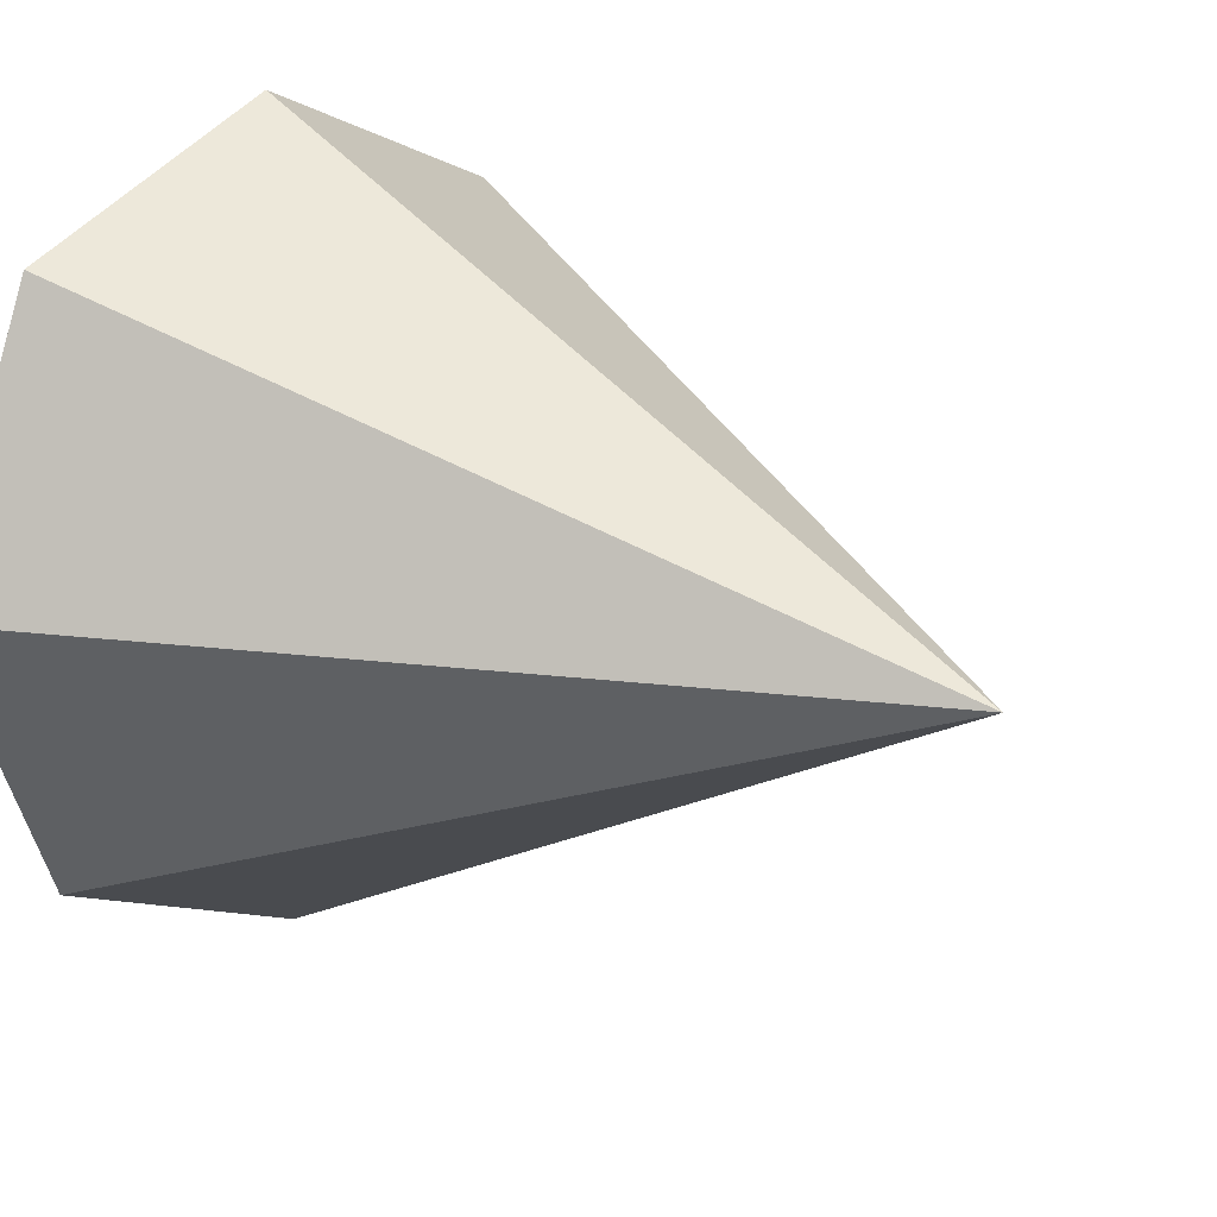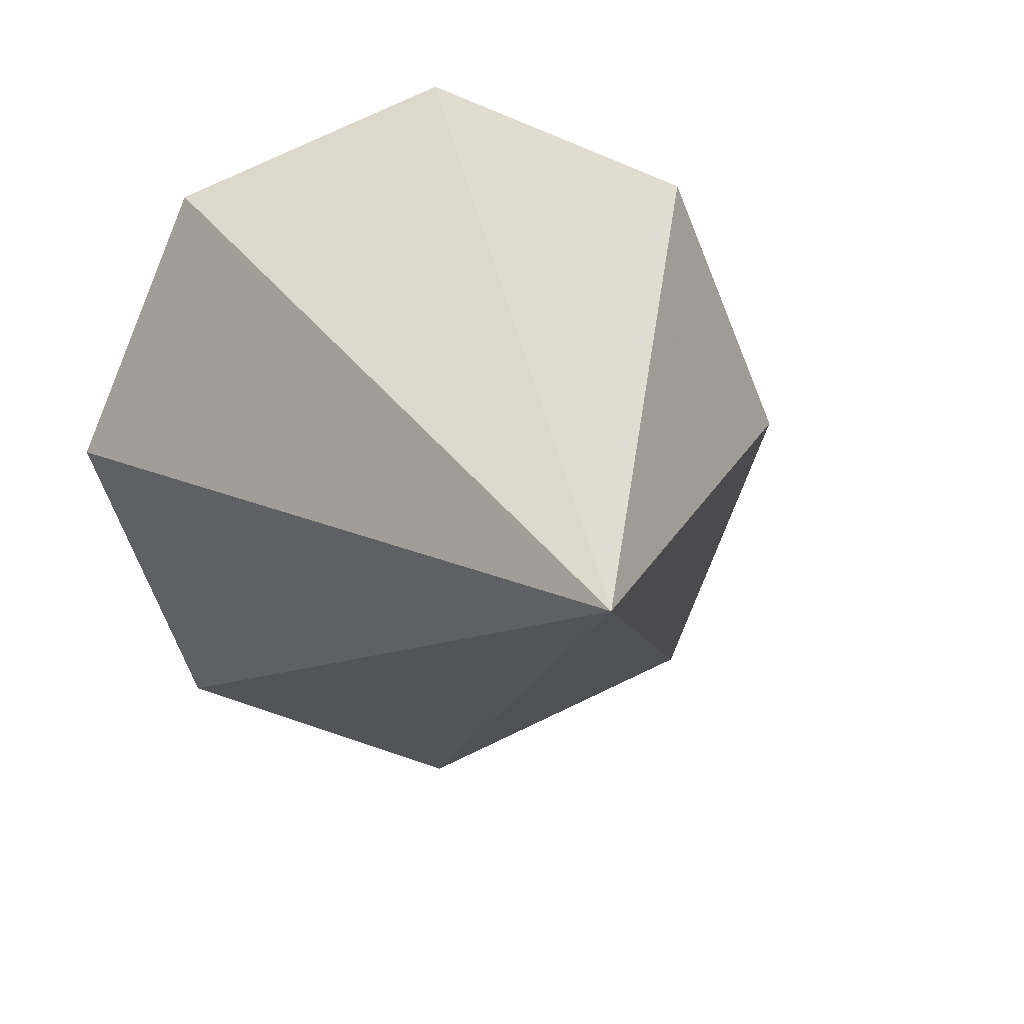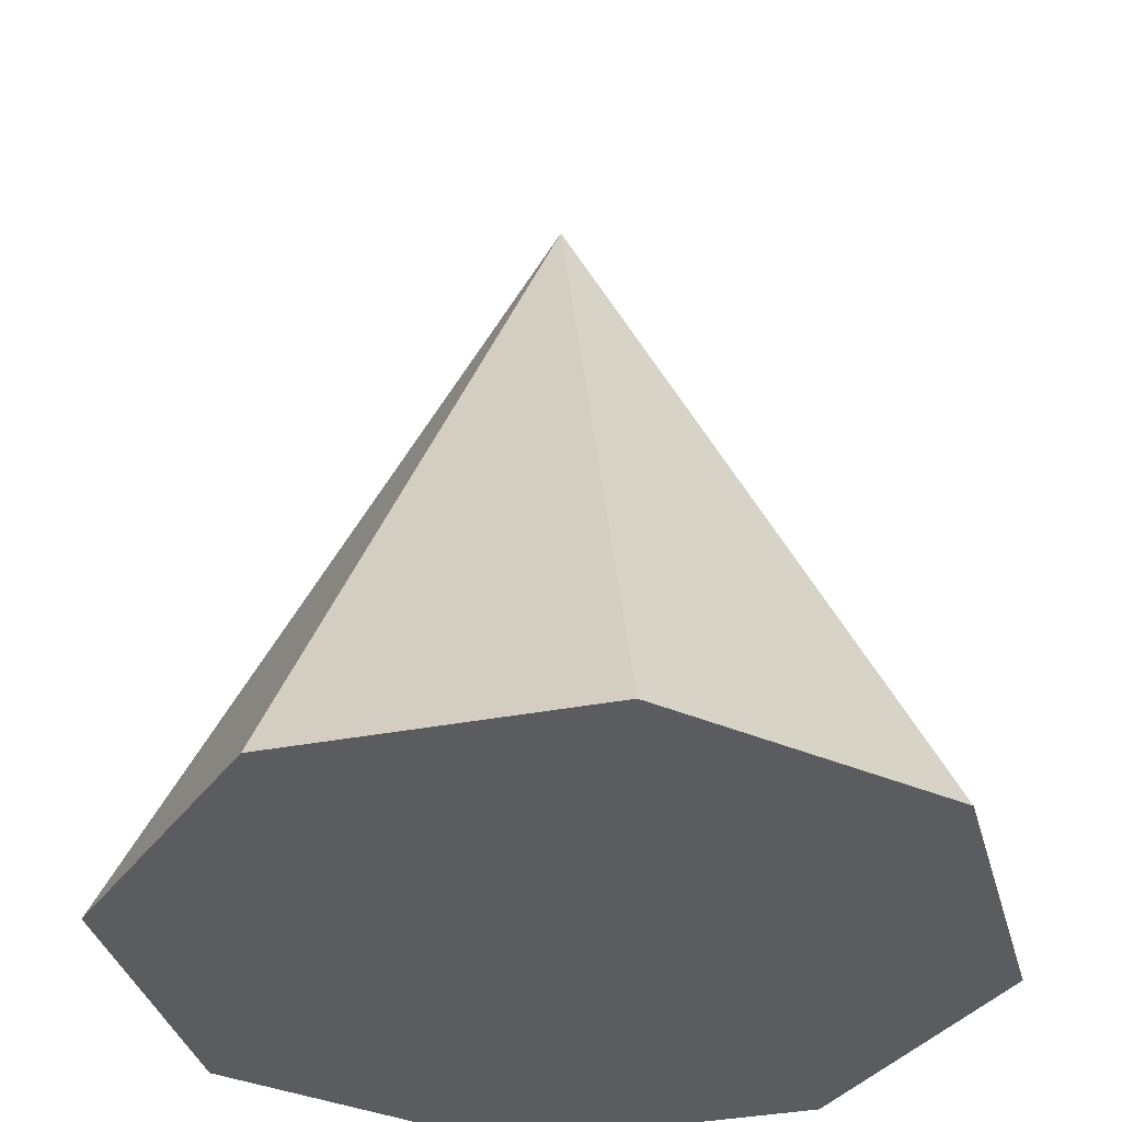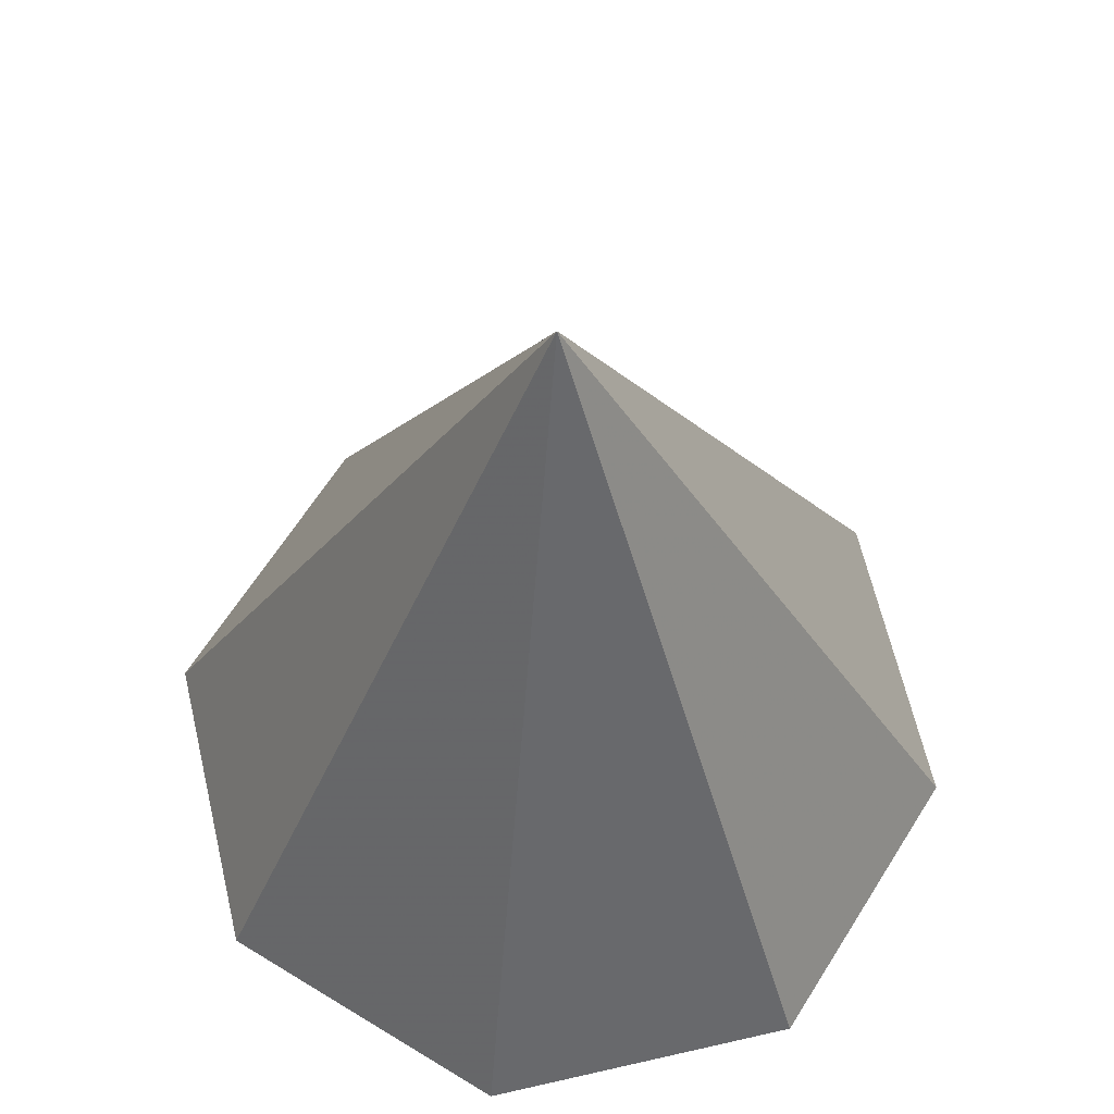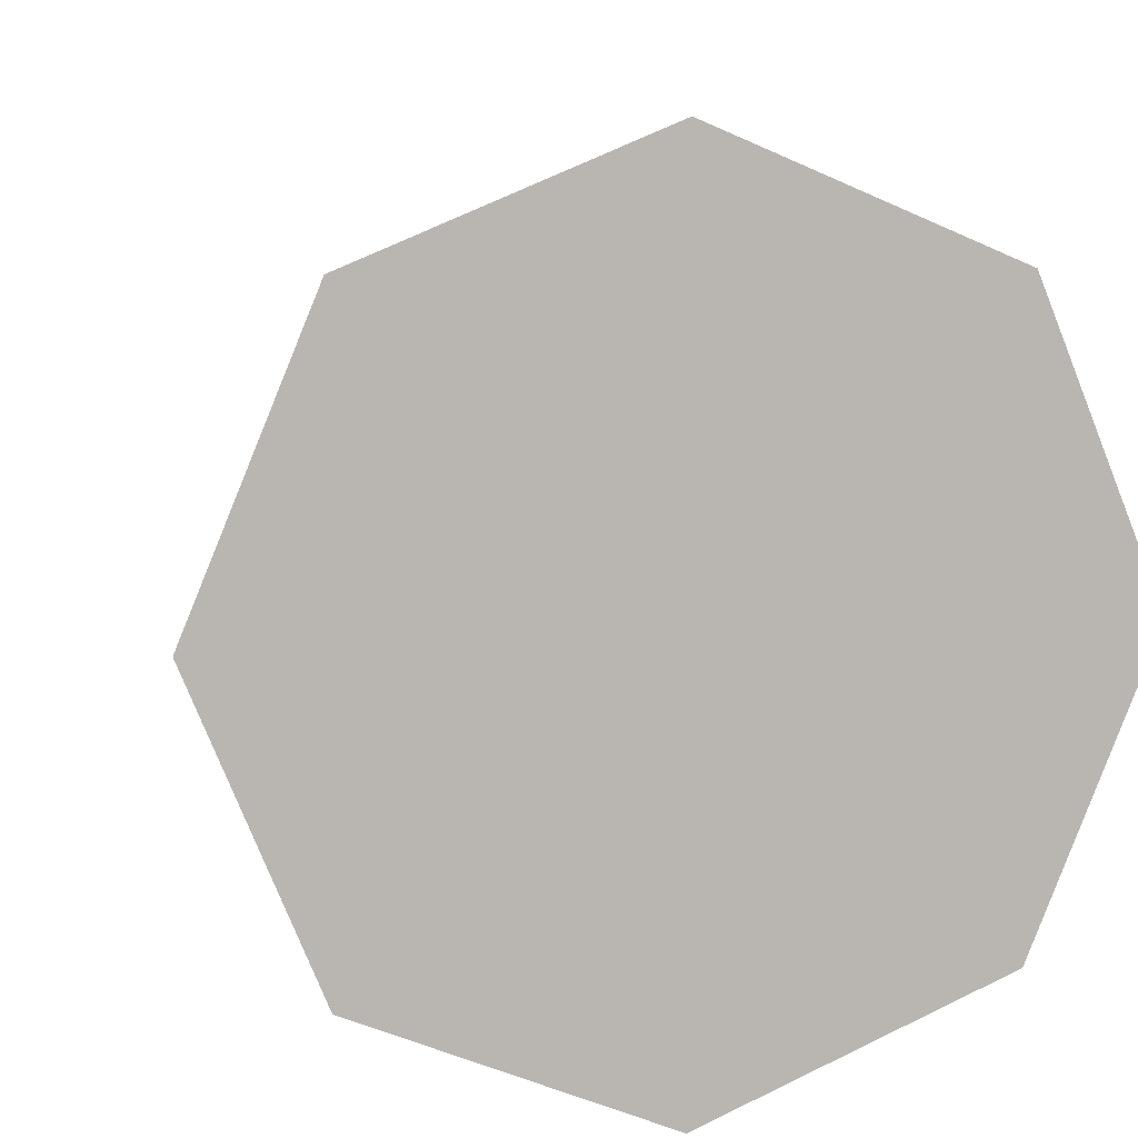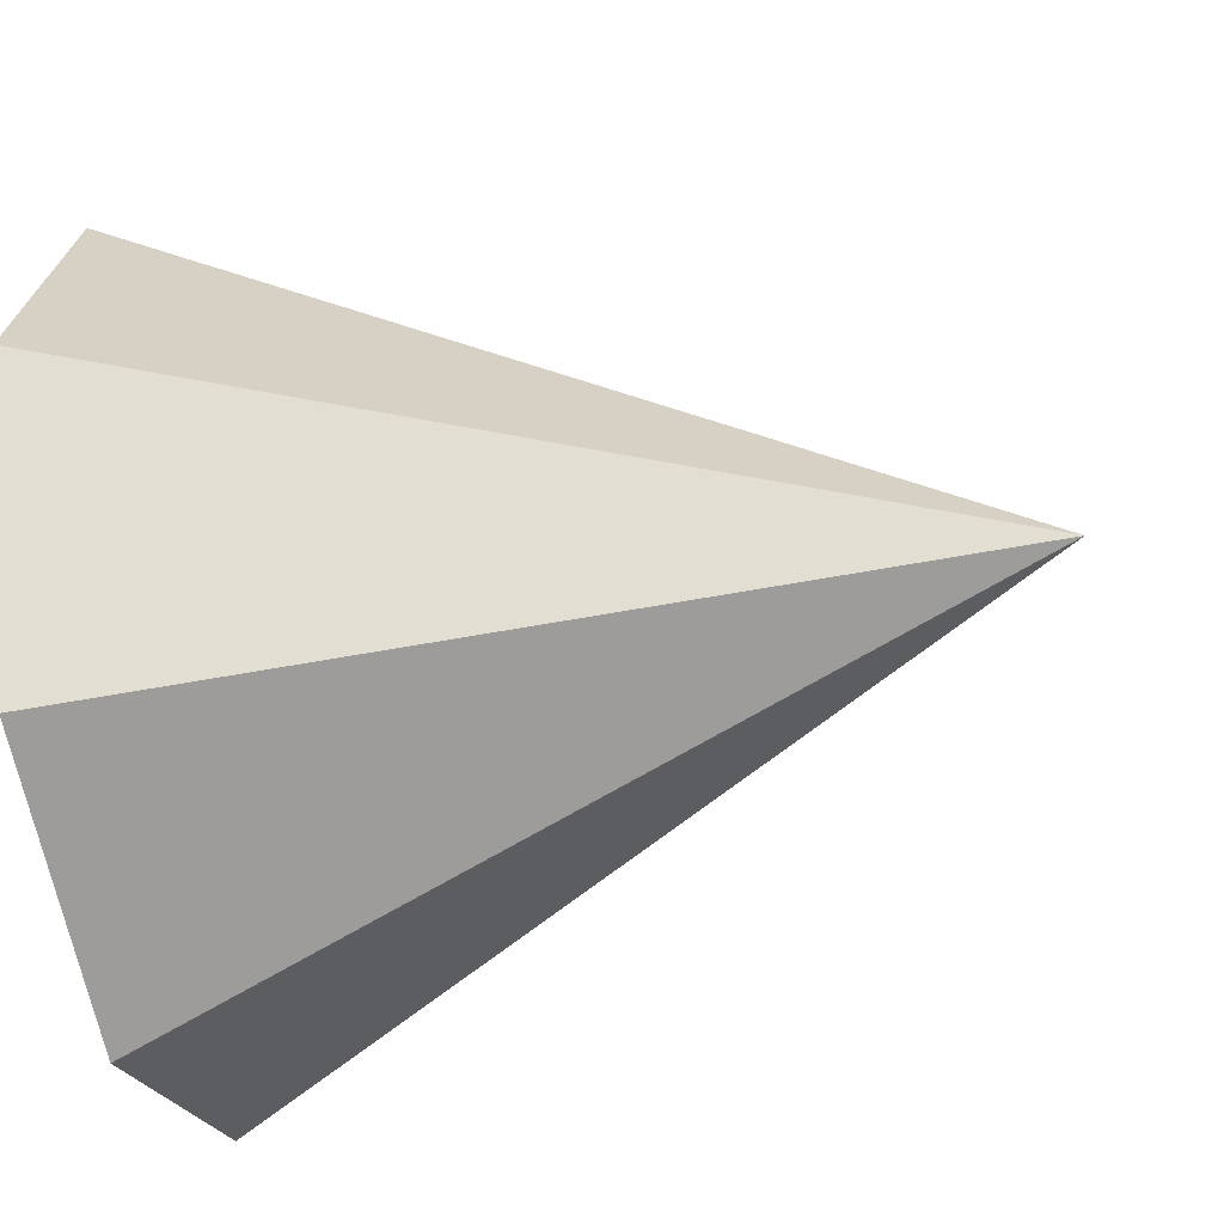
<metadata>
{"format":"obj","ext":"obj","renderer":"f3d","projection":"perspective","resolution":1024,"background":"white","views":[{"elev":18.0,"azim":130.5,"up":"+Z"},{"elev":12.7,"azim":167.6,"up":"+Z"},{"elev":-35.0,"azim":-53.0,"up":"+Y"},{"elev":63.0,"azim":-35.6,"up":"+Y"},{"elev":7.8,"azim":-13.5,"up":"+Z"},{"elev":-44.0,"azim":103.1,"up":"+Z"}]}
</metadata>
<code>
o cone
v -0 0.1111 -0.5
v 0.3536 0.1111 -0.3536
v 0.5 0.1111 0
v 0.3536 0.1111 0.3536
v -0 0.1111 0.5
v -0 1.111 -0
v -0.3536 0.1111 0.3536
v -0.5 0.1111 -0
v -0.3536 0.1111 -0.3536
f 1/1 6/1 2/1
f 2/1 6/1 3/1
f 3/1 6/1 4/1
f 4/1 6/1 5/1
f 5/1 6/1 7/1
f 7/1 6/1 8/1
f 8/1 6/1 9/1
f 9/1 6/1 1/1
f 4/1 8/1 9/1
f 9/1 1/1 4/1
f 2/1 3/1 4/1
f 4/1 5/1 7/1
f 7/1 8/1 4/1
f 1/1 2/1 4/1

</code>
